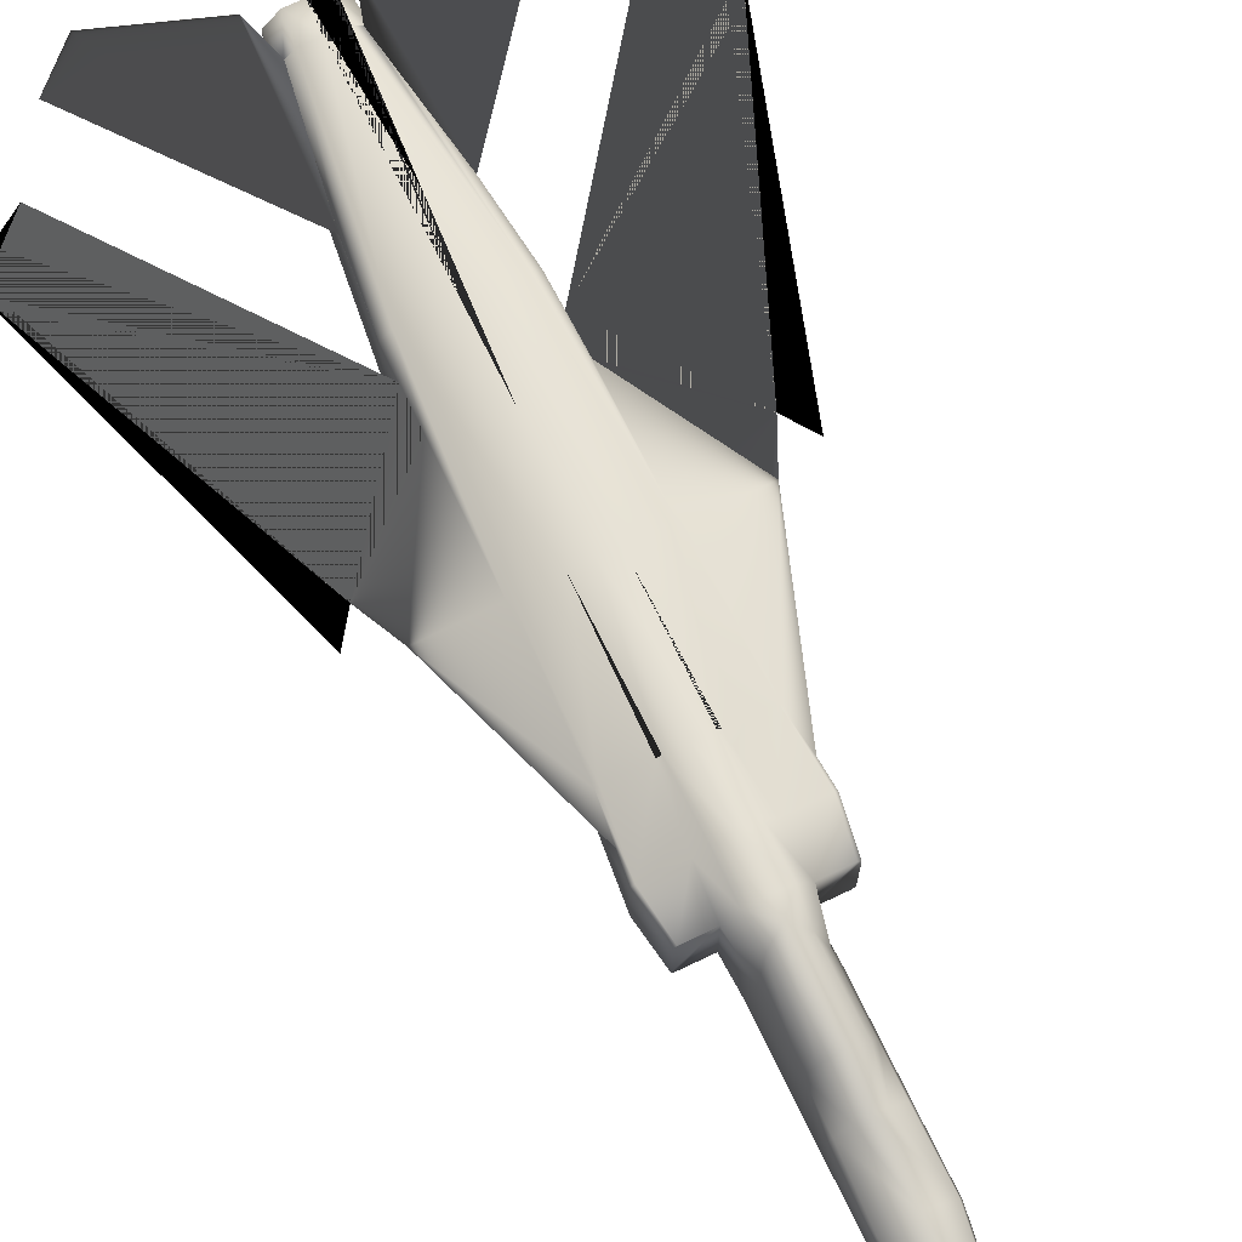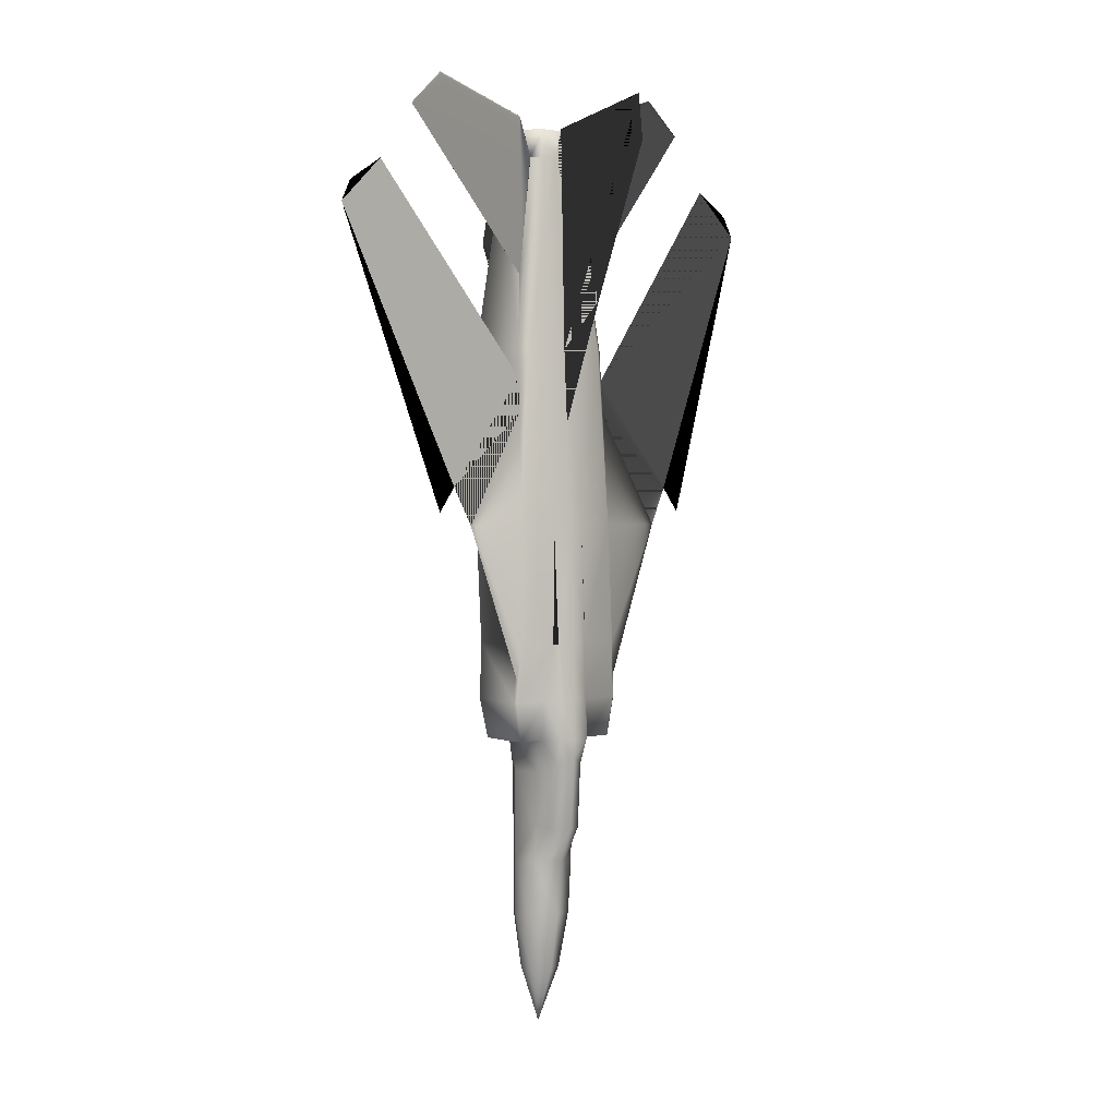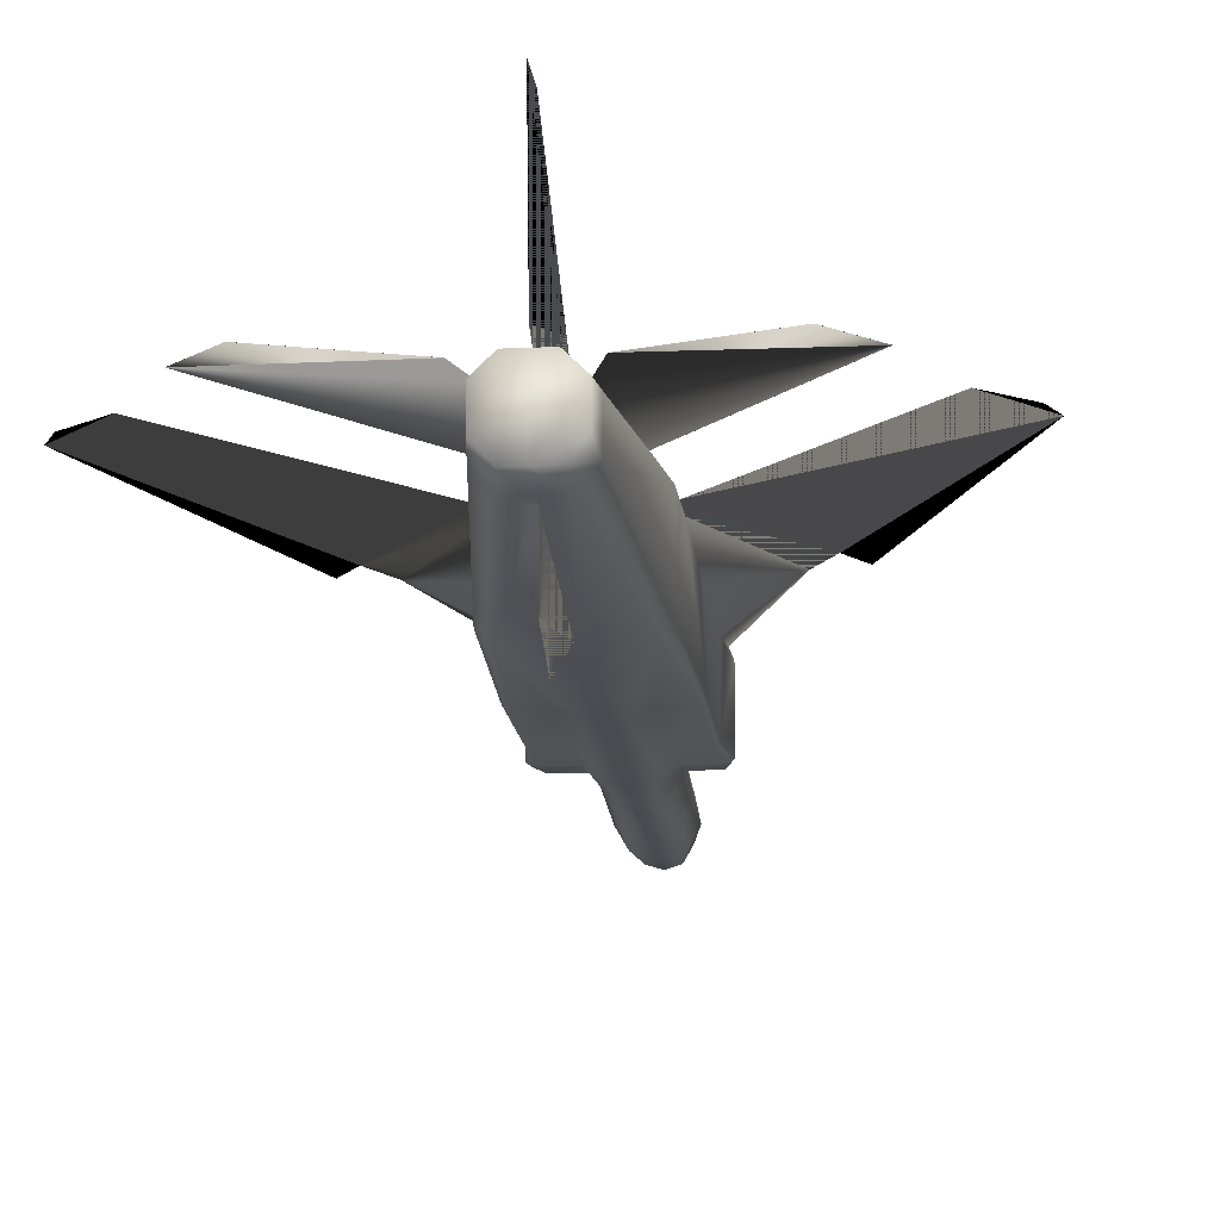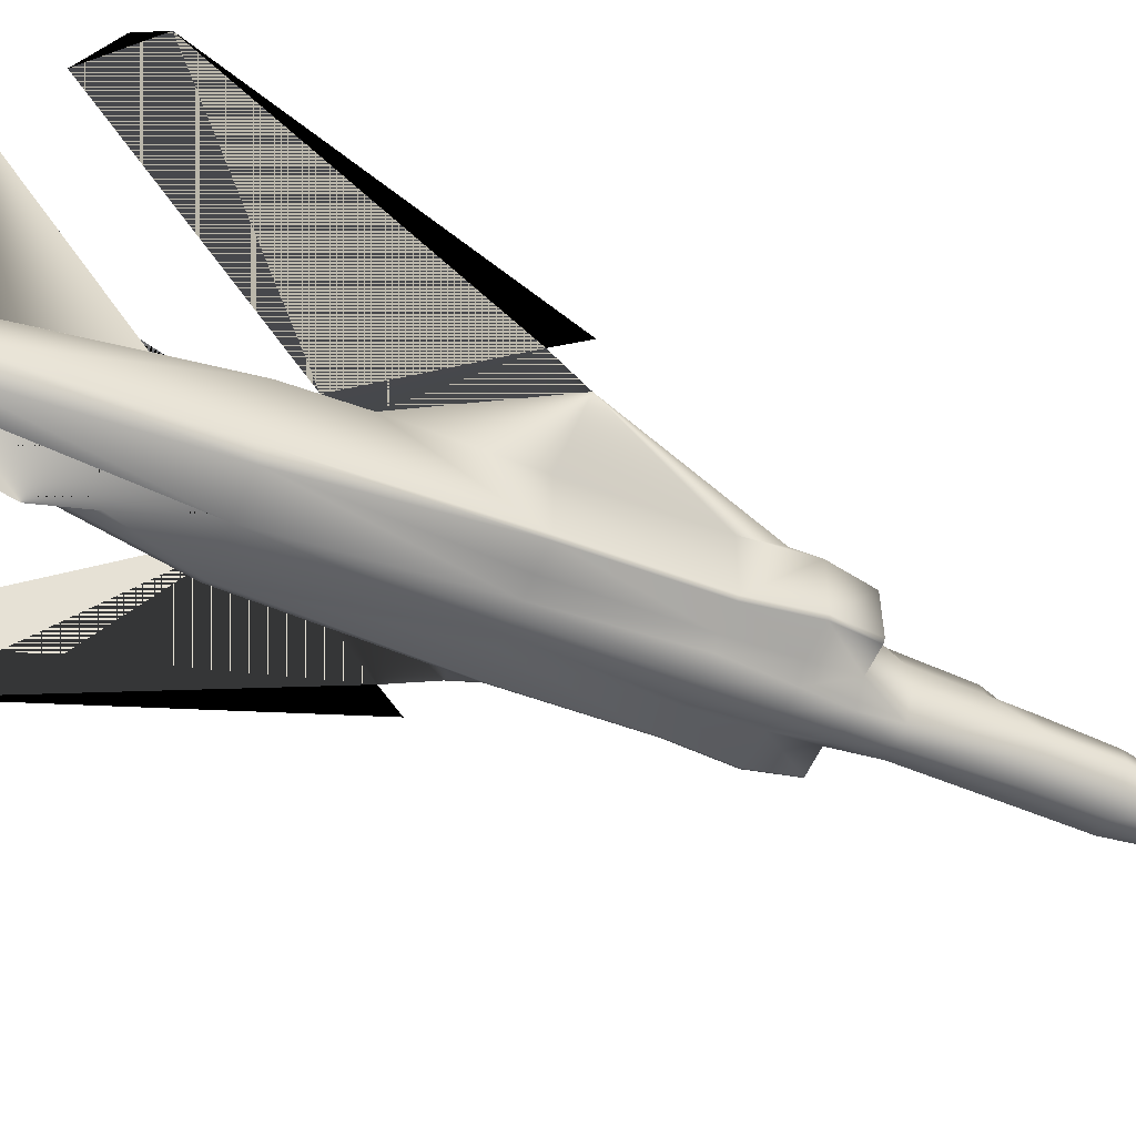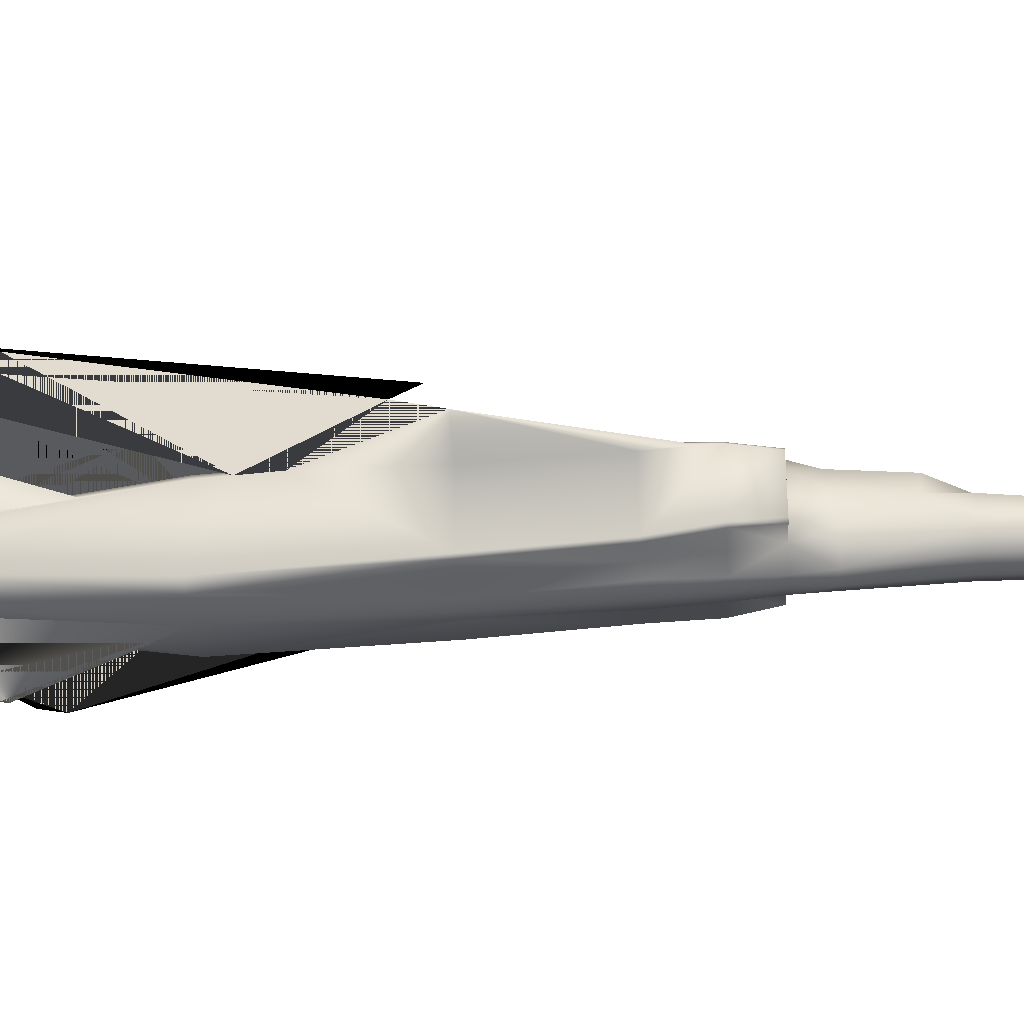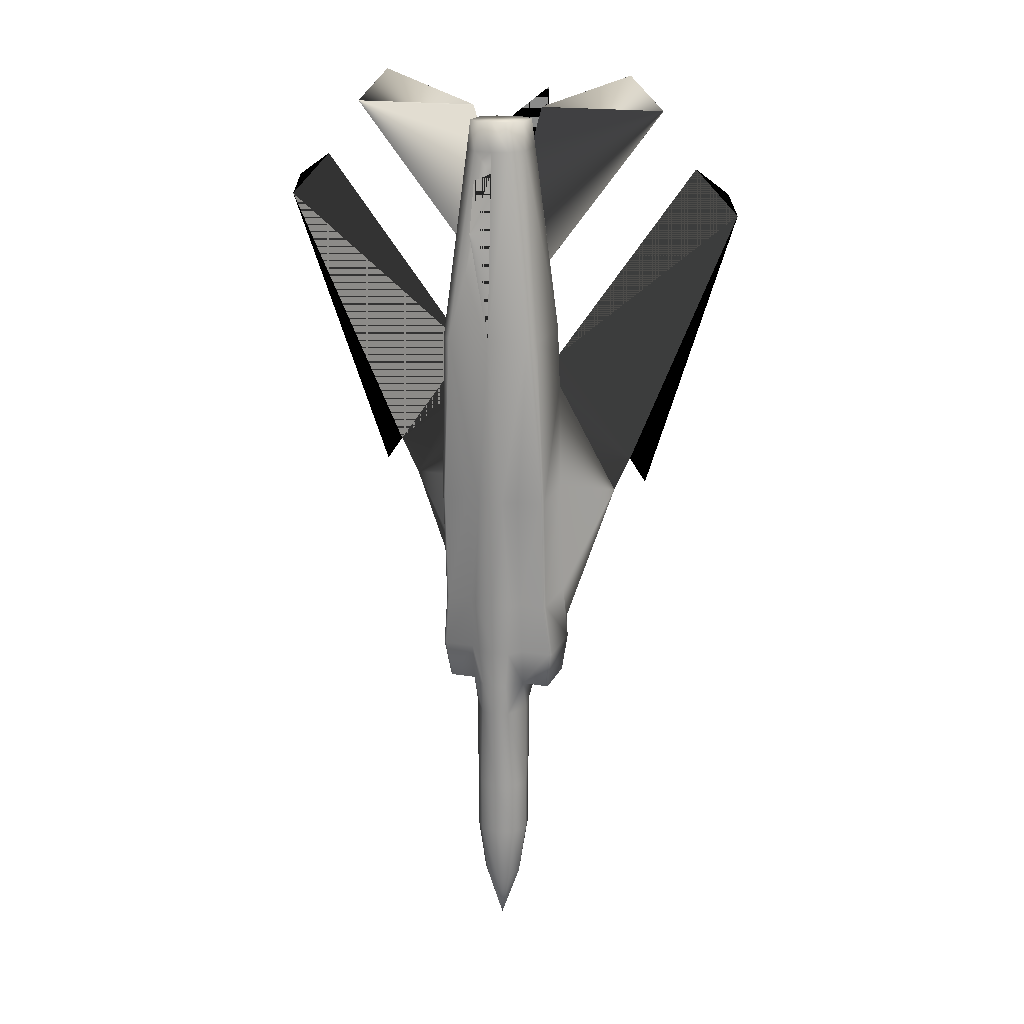
<metadata>
{"format":"obj","ext":"obj","renderer":"f3d","projection":"perspective","resolution":1024,"background":"white","views":[{"elev":70.8,"azim":154.4,"up":"+Y"},{"elev":1.7,"azim":143.5,"up":"+Z"},{"elev":-17.0,"azim":4.9,"up":"+Y"},{"elev":-56.5,"azim":66.3,"up":"+Y"},{"elev":-31.1,"azim":93.2,"up":"+Y"},{"elev":18.0,"azim":18.2,"up":"+Z"}]}
</metadata>
<code>
v 0.2506 0.1364 0.08155
v 0.2433 0.1432 0.1375
v 0.2676 0.1579 0.1381
v 0.2478 0.124 0.08155
v 0.2393 0.124 0.1381
v 0.245 0.15 0.1941
v 0.2568 0.1568 0.1946
v 0.2393 0.124 0.1946
v 0.2551 0.111 0.08155
v 0.2489 0.107 0.1381
v 0.2489 0.107 0.1946
v 0.2823 0.1002 0.2851
v 0.2959 0.124 0.2851
v 0.2959 0.1126 0.319
v 0.2529 0.1002 0.2851
v 0.2393 0.124 0.2851
v 0.2676 0.124 0.025
v 0.2676 0.1466 0.08155
v 0.245 0.1511 0.2303
v 0.3219 0.1641 0.5339
v 0.3241 0.09569 0.5339
v 0.3241 0.1042 0.4152
v 0.3196 0.1647 0.6459
v 0.3807 0.1692 0.5339
v 0.3241 0.1686 0.4152
v 0.3275 0.1715 0.3807
v 0.211 0.1664 0.319
v 0.2054 0.1692 0.3586
v 0.2082 0.172 0.3586
v 0.2416 0.172 0.3586
v 0.2139 0.1777 0.4152
v 0.2393 0.1692 0.319
v 0.2139 0.1692 0.319
v 0.2512 0.1845 0.319
v 0.2518 0.1845 0.3586
v 0.2676 0.1862 0.3586
v 0.2512 0.1816 0.4152
v 0.2676 0.1833 0.4152
v 0.2478 0.1777 0.4152
v 0.211 0.1155 0.319
v 0.2139 0.1126 0.319
v 0.2082 0.107 0.3586
v 0.3213 0.172 0.5339
v 0.2054 0.1098 0.3586
v 0.2139 0.1013 0.4152
v 0.3241 0.1749 0.4152
v 0.211 0.1042 0.4152
v 0.211 0.1686 0.4152
v 0.2896 0.1528 0.2846
v 0.2959 0.1692 0.319
v 0.2817 0.1771 0.2936
v 0.2167 0.1749 0.5339
v 0.2506 0.1749 0.5339
v 0.2676 0.1805 0.5339
v 0.211 0.1749 0.4152
v 0.2139 0.172 0.5339
v 0.284 0.1845 0.319
v 0.2156 0.1647 0.6459
v 0.2676 0.1862 0.3021
v 0.2676 0.1862 0.319
v 0.2252 0.1692 0.7092
v 0.2676 0.1692 0.7092
v 0.2501 0.1545 0.9015
v 0.2167 0.1607 0.7092
v 0.224 0.1534 0.7827
v 0.2167 0.0872 0.7092
v 0.2365 0.107 0.9009
v 0.2365 0.1409 0.9015
v 0.3185 0.0872 0.7092
v 0.31 0.07872 0.7092
v 0.3213 0.09286 0.5339
v 0.3213 0.1013 0.4152
v 0.2139 0.09286 0.5339
v 0.211 0.09569 0.5339
v 0.2252 0.07872 0.7092
v 0.3185 0.1607 0.7092
v 0.3111 0.1534 0.7827
v 0.2987 0.1409 0.9015
v 0.2851 0.1545 0.9015
v 0.293 0.1466 0.9015
v 0.2676 0.1545 0.9015
v 0.31 0.1692 0.7092
v 0.2846 0.1749 0.5339
v 0.3185 0.1749 0.5339
v 0.2535 0.1771 0.2936
v 0.2455 0.1528 0.2846
v 0.2393 0.1126 0.319
v 0.319 0.1624 0.6804
v 0.1545 0.1692 0.5339
v 0.2076 0.1715 0.3807
v 0.2133 0.1641 0.5339
v 0.2874 0.1777 0.4152
v 0.284 0.1816 0.4152
v 0.3213 0.1777 0.4152
v 0.3298 0.1692 0.3586
v 0.3241 0.1664 0.319
v 0.3298 0.1098 0.3586
v 0.2919 0.1432 0.1375
v 0.2846 0.1364 0.08155
v 0.2959 0.124 0.1381
v 0.2676 0.1635 0.1946
v 0.2783 0.1568 0.1946
v 0.2902 0.15 0.1941
v 0.2959 0.124 0.1946
v 0.2874 0.124 0.08155
v 0.2863 0.107 0.1381
v 0.327 0.107 0.3586
v 0.2863 0.107 0.1946
v 0.3213 0.1126 0.319
v 0.2834 0.1845 0.3586
v 0.28 0.111 0.08155
v 0.2902 0.1511 0.2303
v 0.2936 0.172 0.3586
v 0.327 0.172 0.3586
v 0.3213 0.1692 0.319
v 0.2161 0.1624 0.6804
v 0.2676 0.1737 0.6357
v 0.2393 0.1013 0.4152
v 0.2393 0.09286 0.5339
v 0.2987 0.107 0.9009
v 0.2857 0.09342 0.9004
v 0.2676 0.07872 0.7092
v 0.2676 0.09173 0.8789
v 0.2676 0.09342 0.8998
v 0.2495 0.09342 0.9004
v 0.2959 0.09286 0.5339
v 0.2959 0.1013 0.4152
v 0.2806 0.08607 0.5339
v 0.2874 0.09286 0.4146
v 0.2546 0.08607 0.5339
v 0.2676 0.08438 0.5339
v 0.2478 0.09286 0.4146
v 0.2676 0.09003 0.4152
v 0.2676 0.09286 0.3586
v 0.2512 0.09512 0.3581
v 0.2676 0.09569 0.319
v 0.2806 0.09738 0.3185
v 0.2676 0.09569 0.2851
v 0.2676 0.107 0.08155
v 0.2546 0.09738 0.3185
v 0.2393 0.107 0.3586
v 0.2676 0.1013 0.1381
v 0.2676 0.1013 0.1946
v 0.2959 0.107 0.3586
v 0.284 0.09512 0.3581
v 0.2393 0.1381 0.9298
v 0.2535 0.1522 0.9298
v 0.2676 0.1522 0.9298
v 0.2676 0.09569 0.9298
v 0.2535 0.09569 0.9298
v 0.2393 0.1098 0.9298
v 0.2959 0.1381 0.9298
v 0.2959 0.1098 0.9298
v 0.2817 0.1522 0.9298
v 0.2817 0.09569 0.9298
v 0.2518 0.1709 0.2286
v 0.2676 0.1805 0.2286
v 0.2834 0.1709 0.2286
v 0.3043 0.1443 0.9411
v 0.4316 0.1437 0.9411
v 0.3976 0.1421 0.975
v 0.2421 0.1466 0.9015
v 0.2308 0.1443 0.9411
v 0.1036 0.1437 0.9411
v 0.1375 0.1421 0.975
v 0.137 0.1664 0.5713
v 0.025 0.1443 0.8404
v 0.12 0.1669 0.5469
v 0.06854 0.1432 0.8851
v 0.03518 0.1432 0.8619
v 0.2676 0.2257 0.7545
v 0.2676 0.2936 0.9015
v 0.2676 0.2879 0.9467
v 0.2676 0.1635 0.9298
v 0.3982 0.1664 0.5713
v 0.5102 0.1443 0.8404
v 0.4152 0.1669 0.5469
v 0.4666 0.1432 0.8851
v 0.5 0.1432 0.8619
v 0.2676 0.025 0.828
v 0.2676 0.03914 0.8789
v 0.3241 0.1155 0.319
f 1 2 3
f 4 5 2
f 2 6 7
f 5 8 6
f 9 10 5
f 10 11 8
f 12 13 14
f 11 15 16
f 17 1 18
f 17 4 1
f 17 9 4
f 7 6 19
f 20 21 22
f 23 20 24
f 24 20 25
f 24 25 26
f 27 28 29
f 30 29 31
f 32 33 29
f 34 35 36
f 32 30 35
f 35 37 38
f 30 39 37
f 40 41 42
f 43 23 24
f 44 42 45
f 46 43 24
f 40 44 28
f 44 47 48
f 26 46 24
f 14 13 49
f 50 14 49
f 50 49 51
f 39 31 52
f 53 39 37
f 37 53 54
f 38 37 54
f 53 37 39
f 31 55 56
f 50 51 57
f 52 56 58
f 57 51 59
f 60 57 59
f 53 52 61
f 61 62 53
f 62 61 63
f 61 64 65
f 66 67 68
f 69 70 71
f 21 71 72
f 47 45 73
f 74 73 75
f 76 77 78
f 79 80 78
f 81 79 82
f 83 62 82
f 82 84 83
f 59 34 60
f 59 85 34
f 34 85 32
f 85 86 32
f 86 87 32
f 86 16 87
f 82 76 88
f 84 43 46
f 89 55 90
f 89 56 55
f 89 58 56
f 90 48 89
f 48 91 89
f 89 91 58
f 48 47 74
f 92 93 83
f 54 93 38
f 54 83 93
f 93 92 83
f 83 84 94
f 95 26 25
f 96 95 97
f 87 16 15
f 18 3 98
f 99 98 100
f 3 101 102
f 98 103 104
f 105 100 106
f 22 72 107
f 100 104 108
f 97 107 109
f 104 13 12
f 110 93 92
f 18 99 17
f 99 105 17
f 105 111 17
f 36 38 93
f 112 103 102
f 57 110 113
f 60 36 110
f 113 114 115
f 92 94 114
f 115 114 95
f 114 26 95
f 114 94 46
f 103 112 104
f 112 49 13
f 91 74 66
f 66 64 116
f 117 83 54
f 117 62 83
f 54 53 117
f 53 62 117
f 28 90 29
f 90 55 31
f 23 88 69
f 88 76 69
f 8 19 6
f 8 16 86
f 45 118 119
f 120 121 70
f 122 70 121
f 123 124 125
f 66 75 125
f 71 126 127
f 70 126 71
f 126 128 127
f 129 127 128
f 70 128 126
f 130 122 75
f 130 131 122
f 132 133 131
f 134 133 132
f 135 132 118
f 136 134 135
f 137 138 12
f 137 136 138
f 111 139 17
f 140 135 141
f 118 45 42
f 141 42 41
f 111 106 142
f 14 109 107
f 106 108 143
f 108 12 138
f 144 107 72
f 87 15 140
f 14 144 145
f 137 145 134
f 144 127 129
f 145 129 133
f 139 142 10
f 142 143 11
f 137 12 14
f 143 138 15
f 73 119 75
f 118 130 119
f 130 118 132
f 119 130 75
f 15 138 140
f 70 122 128
f 122 131 128
f 138 136 140
f 128 131 133
f 17 139 9
f 68 146 147
f 63 147 148
f 124 149 150
f 125 150 151
f 67 151 146
f 78 152 153
f 80 79 154
f 81 148 154
f 121 155 149
f 120 153 155
f 148 147 146
f 149 155 153
f 51 49 112
f 156 19 86
f 157 156 85
f 7 19 156
f 101 7 156
f 157 158 102
f 158 112 102
f 59 51 158
f 87 41 40
f 50 115 96
f 77 80 159
f 160 161 159
f 65 162 163
f 164 165 163
f 89 166 58
f 58 166 89
f 166 116 58
f 58 116 166
f 166 167 116
f 116 167 166
f 166 168 167
f 167 168 166
f 167 169 116
f 116 169 167
f 167 170 169
f 169 170 167
f 117 171 62
f 62 171 117
f 171 172 173
f 62 81 174
f 117 171 62
f 62 171 117
f 171 172 173
f 62 81 174
f 24 175 23
f 23 175 24
f 175 88 23
f 23 88 175
f 175 176 88
f 88 176 175
f 175 177 176
f 176 177 175
f 176 178 88
f 88 178 176
f 176 179 178
f 178 179 176
f 122 180 181
f 123 181 180
f 122 180 181
f 123 181 180
f 1 3 18
f 4 2 1
f 2 7 101
f 2 101 3
f 5 6 2
f 9 5 4
f 10 8 5
f 11 16 8
f 20 22 25
f 27 29 33
f 30 31 39
f 32 29 30
f 34 36 60
f 32 35 34
f 35 38 36
f 30 37 35
f 40 42 44
f 44 45 47
f 40 28 27
f 44 48 90
f 44 90 28
f 39 52 53
f 31 56 52
f 52 58 116
f 52 116 64
f 52 64 61
f 62 63 81
f 61 65 68
f 61 68 162
f 61 162 63
f 66 68 65
f 66 65 64
f 69 71 21
f 21 72 22
f 47 73 74
f 74 75 66
f 76 78 120
f 76 120 69
f 79 78 77
f 79 77 76
f 79 76 82
f 81 82 62
f 82 88 23
f 82 23 43
f 82 43 84
f 84 46 94
f 48 74 91
f 83 94 92
f 95 25 22
f 95 22 97
f 96 97 182
f 18 98 99
f 99 100 105
f 3 102 103
f 3 103 98
f 98 104 100
f 105 106 111
f 22 107 97
f 100 108 106
f 97 109 182
f 104 12 108
f 110 92 113
f 36 93 110
f 57 113 50
f 60 110 57
f 113 115 50
f 92 114 113
f 115 95 96
f 114 46 26
f 112 13 104
f 91 66 116
f 91 116 58
f 90 31 29
f 23 69 21
f 23 21 20
f 8 86 19
f 45 119 73
f 120 70 69
f 122 121 124
f 122 124 123
f 123 125 75
f 123 75 122
f 66 125 67
f 71 127 72
f 132 131 130
f 134 132 135
f 135 118 141
f 136 135 140
f 140 141 87
f 118 42 141
f 141 41 87
f 111 142 139
f 14 107 144
f 106 143 142
f 108 138 143
f 144 72 127
f 14 145 137
f 137 134 136
f 144 129 145
f 145 133 134
f 139 10 9
f 142 11 10
f 143 15 11
f 128 133 129
f 68 147 63
f 68 63 162
f 63 148 81
f 124 150 125
f 125 151 67
f 67 146 68
f 78 153 120
f 80 154 152
f 80 152 78
f 81 154 79
f 121 149 124
f 120 155 121
f 148 146 151
f 148 151 150
f 148 150 149
f 149 153 152
f 149 152 154
f 149 154 148
f 51 112 158
f 156 86 85
f 157 85 59
f 101 156 157
f 157 102 101
f 59 158 157
f 87 40 27
f 87 27 33
f 87 33 32
f 50 96 182
f 50 182 109
f 50 109 14
f 77 159 161
f 77 161 160
f 160 159 80
f 160 80 77
f 65 163 165
f 65 165 164
f 164 163 162
f 164 162 65
f 171 173 174
f 171 174 81
f 171 81 62
f 62 174 173
f 62 173 172
f 62 172 171
f 171 173 174
f 171 174 81
f 171 81 62
f 62 174 173
f 62 173 172
f 62 172 171
f 122 181 123
f 123 180 122
f 122 181 123
f 123 180 122

</code>
